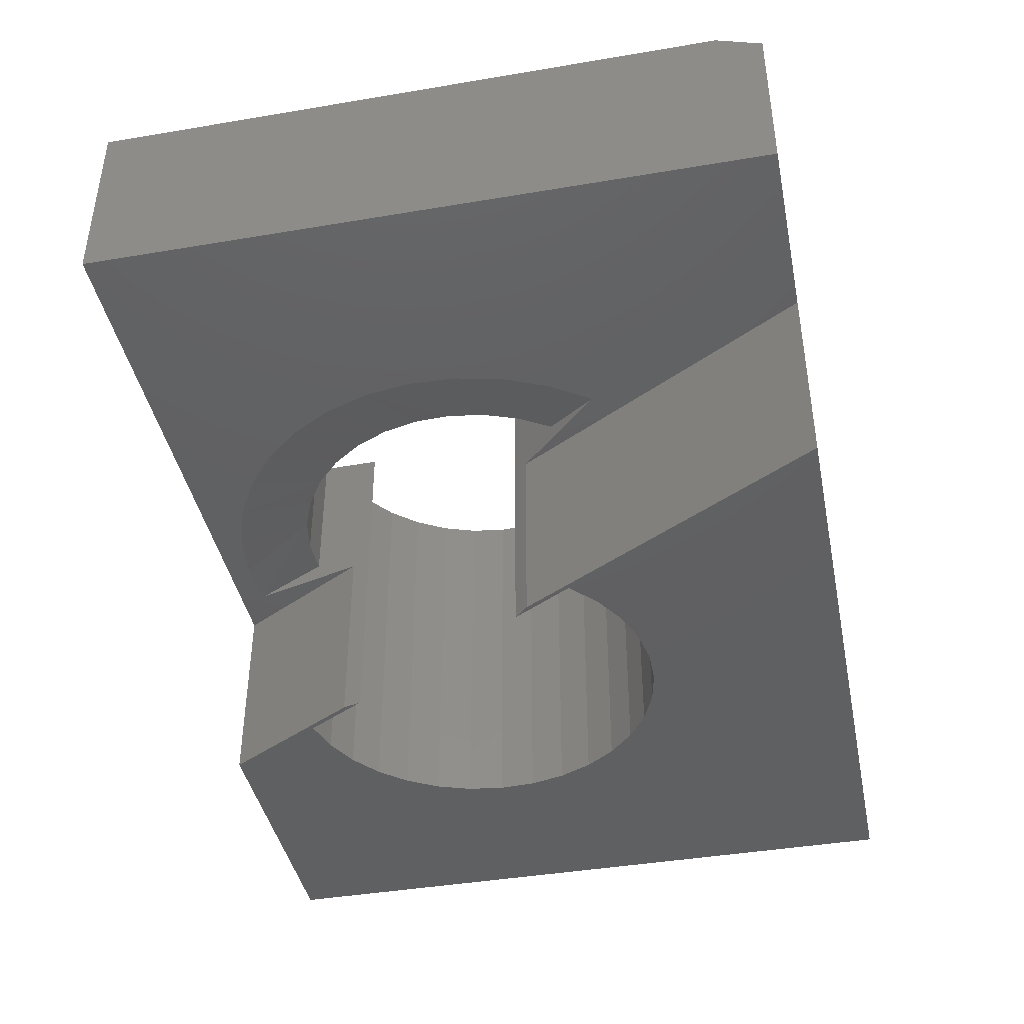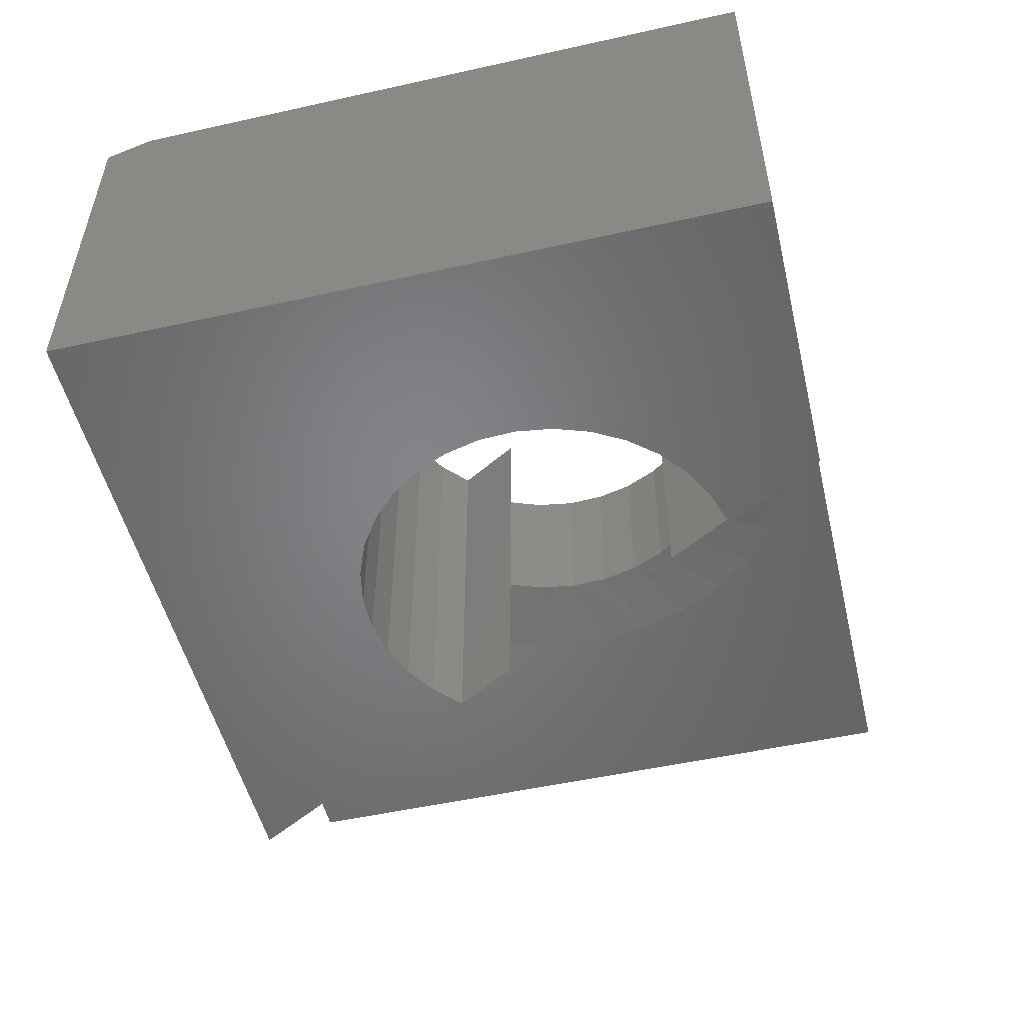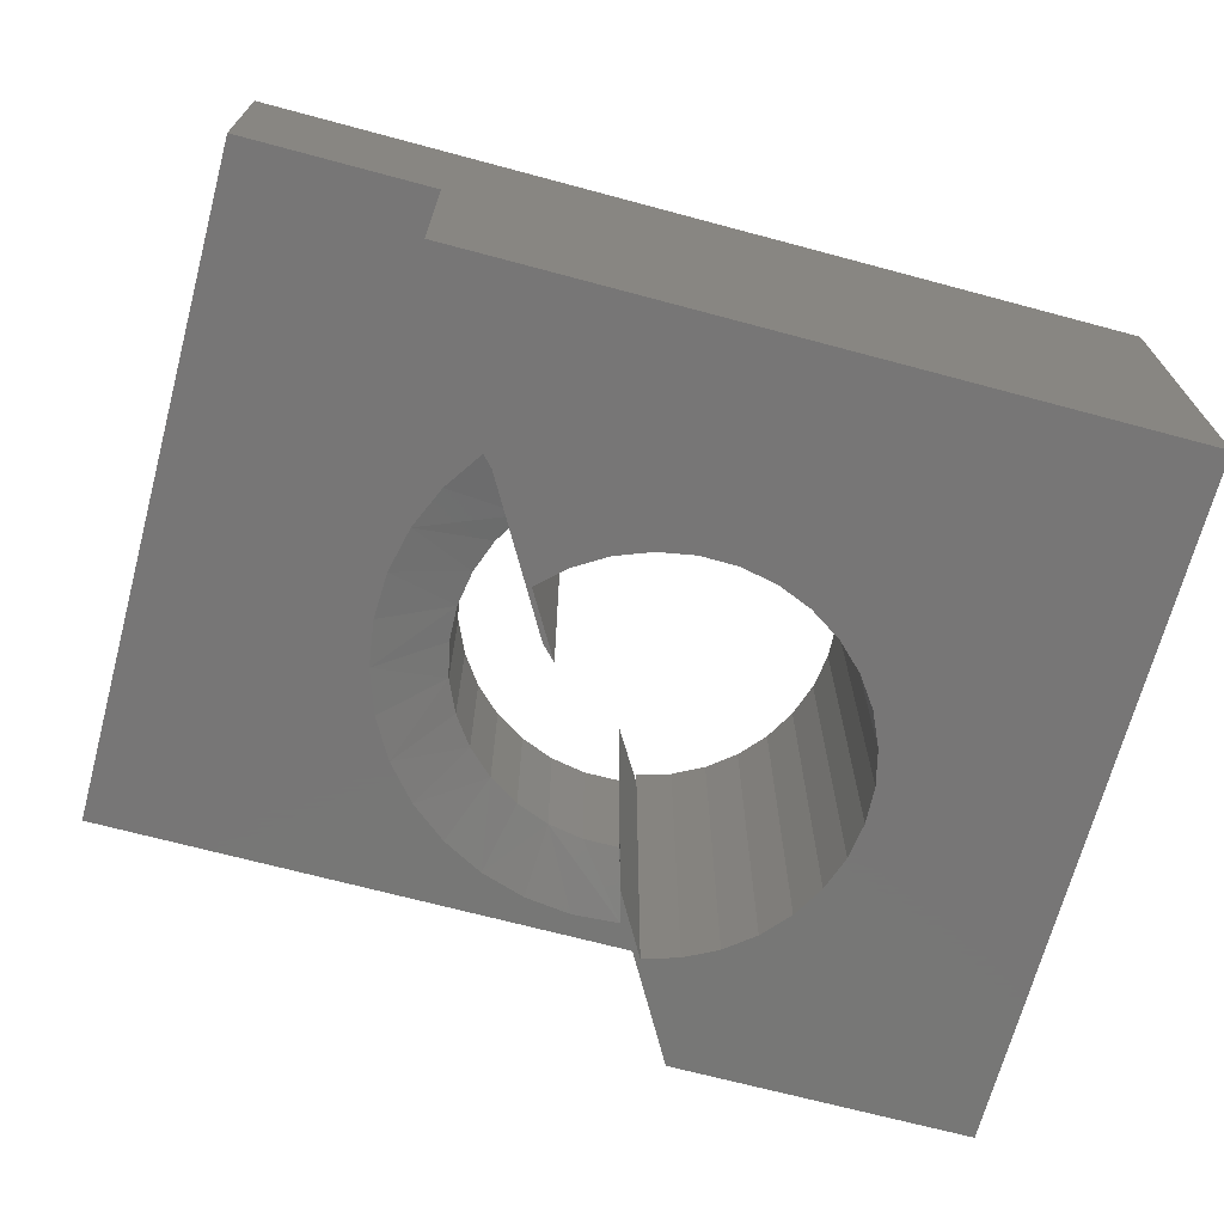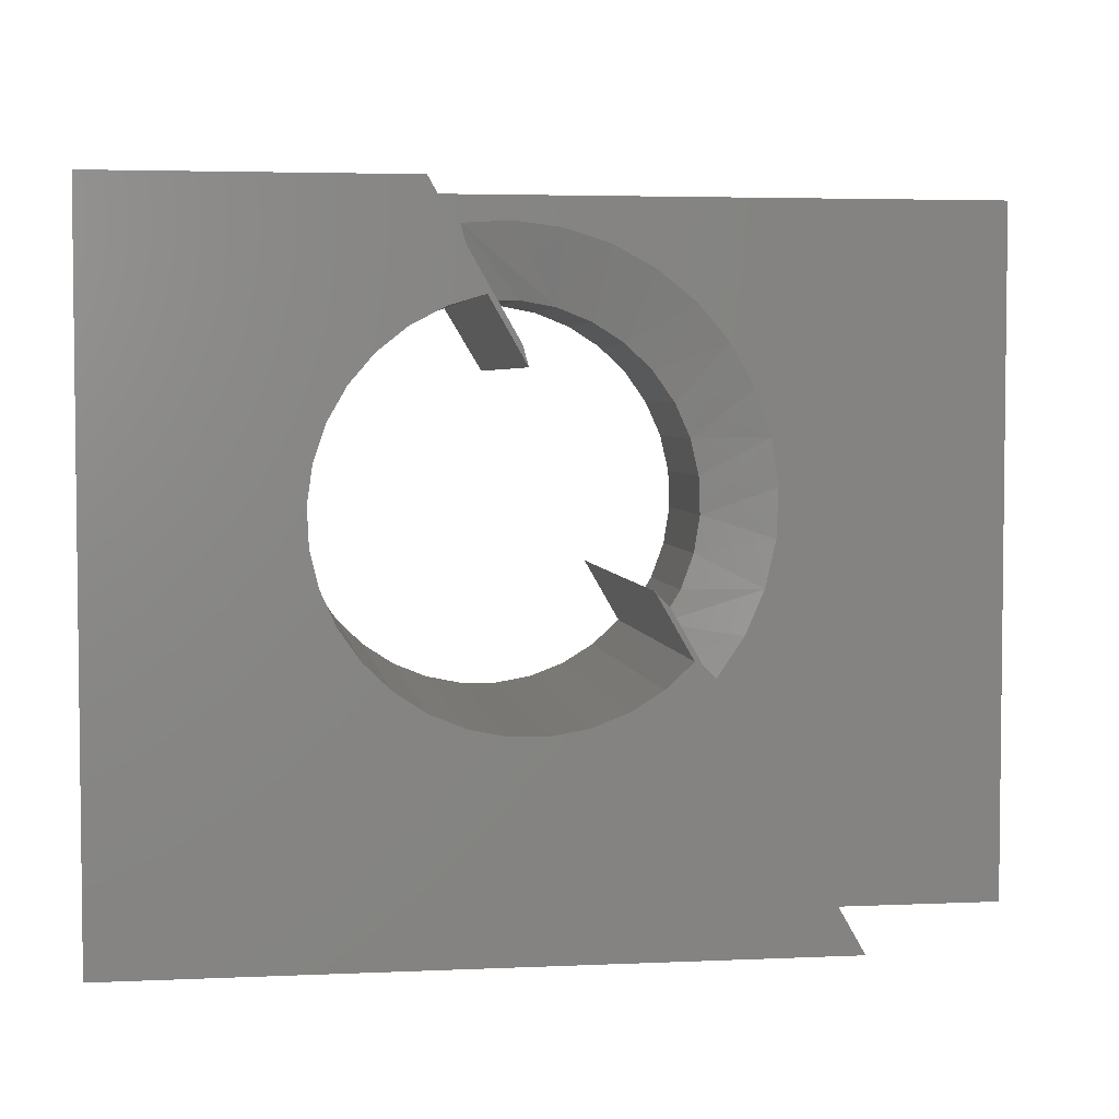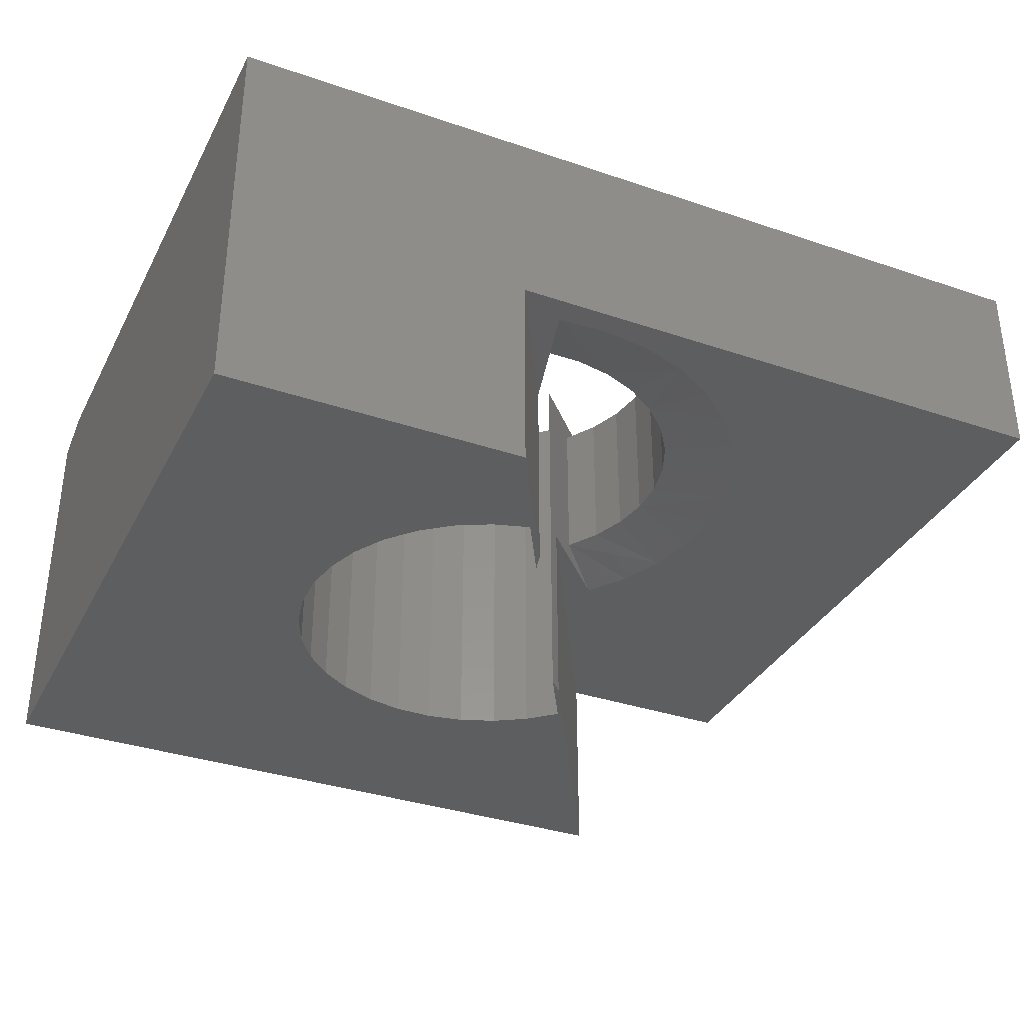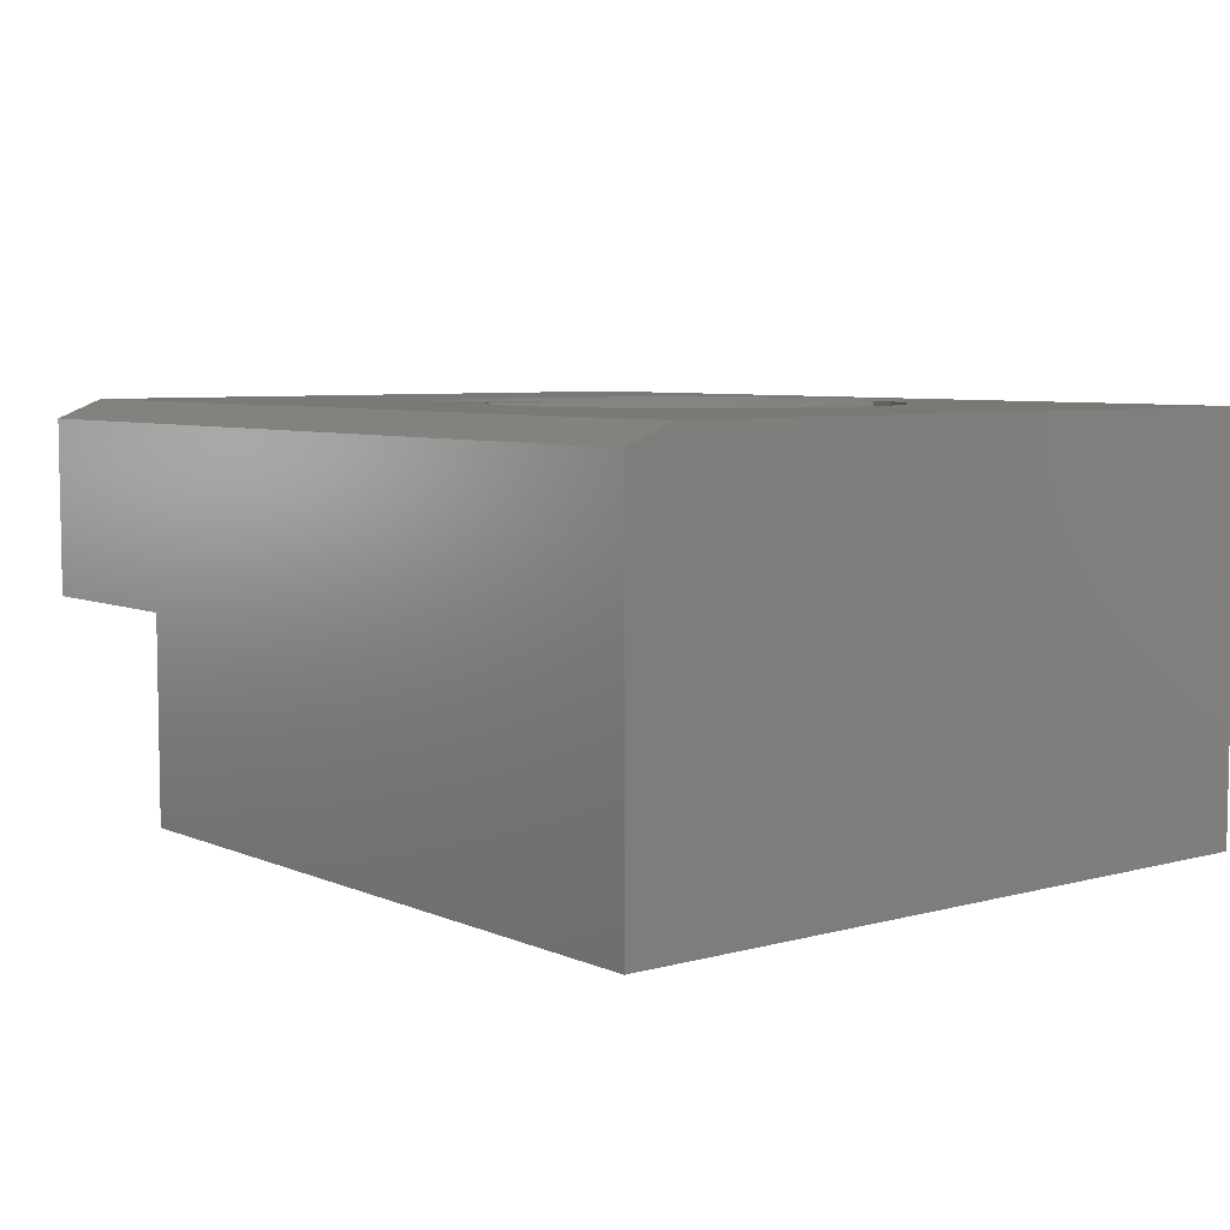
<metadata>
{"format":"stl","ext":"stl","renderer":"f3d","projection":"perspective","resolution":1024,"background":"white","views":[{"elev":-41.8,"azim":101.5,"up":"+Y"},{"elev":-51.7,"azim":-76.5,"up":"+Y"},{"elev":-69.1,"azim":165.0,"up":"+Y"},{"elev":4.0,"azim":-8.4,"up":"+Z"},{"elev":-34.7,"azim":-24.5,"up":"+Y"},{"elev":6.3,"azim":-128.7,"up":"+Y"}]}
</metadata>
<code>
# stl→obj: 123 verts, 246 faces
v 0.3274 -0.3359 0.4463
v 0.2969 -0.3359 0.5
v 0.3274 -0.02984 0.4463
v 0.2969 -0.01562 0.5
v 0.4523 -0.3359 0.2271
v 0.4218 -0.3359 0.2802
v 0.4523 -2.22e-16 0.2271
v 0.4218 -2.44e-17 0.2802
v 0.267 -9.598e-18 0.491
v 0.2969 0 0.5
v 0.1858 -4.019e-17 0.2561
v 0.2038 -0.3359 0.2305
v 0.2038 -4.203e-17 0.2305
v 0.2262 -0.3359 0.2088
v 0.2262 -4.319e-17 0.2088
v 0.2523 -0.3359 0.1917
v 0.2523 -4.364e-17 0.1917
v 0.2811 -0.3359 0.1798
v 0.2811 -4.337e-17 0.1798
v 0.3117 -0.3359 0.1735
v 0.3117 -4.237e-17 0.1735
v 0.3429 -0.3359 0.1731
v 0.3429 -4.068e-17 0.1731
v 0.3736 -0.3359 0.1785
v 0.3736 -3.837e-17 0.1785
v 0.4028 -0.3359 0.1896
v 0.4028 -3.552e-17 0.1896
v 0.4293 -0.3359 0.206
v 0.4293 -3.222e-17 0.206
v 0.1858 -0.3359 0.2561
v 0.173 -3.774e-17 0.2845
v 0.173 -0.3359 0.2845
v 0.1658 -3.477e-17 0.3149
v 0.1658 -0.3359 0.3149
v 0.1644 -3.139e-17 0.346
v 0.1644 -0.3359 0.346
v 0.1688 -2.771e-17 0.3769
v 0.1688 -0.3359 0.3769
v 0.179 -2.387e-17 0.4064
v 0.179 -0.3359 0.4064
v 0.1946 -2.001e-17 0.4335
v 0.1946 -0.3359 0.4335
v 0.2149 -1.625e-17 0.4571
v 0.2149 -0.3359 0.4571
v 0.2394 -1.274e-17 0.4765
v 0.2394 -0.3359 0.4765
v 0.267 -0.3359 0.491
v 0.5058 -2.943e-17 0.1929
v 0.2648 -2.459e-12 0.5564
v 0.7496 -3.298e-17 0.03906
v -5.731e-18 -7.459e-17 0.03906
v 0.5306 -2.394e-17 0.23
v 0.5477 -1.842e-17 0.2712
v 0.5564 -1.308e-17 0.3149
v 0.5565 -8.127e-18 0.3595
v 0.5479 -3.747e-18 0.4032
v 0.7496 2.773e-17 0.5859
v 0.531 -1.083e-19 0.4445
v 0.5063 2.65e-18 0.4816
v 0.4749 4.422e-18 0.5133
v 0.438 5.14e-18 0.5382
v 0.3969 4.777e-18 0.5555
v 0.3532 3.347e-18 0.5645
v 0.3086 9.044e-19 0.5648
v 0 -1.388e-17 0.5859
v 0.3229 -0.3359 0.4628
v 0.3013 -0.3359 0.5008
v 0.4552 -0.3359 0.2299
v 0.4337 -0.3359 0.2679
v 0.5859 -0.3359 -3.588e-17
v 0.2529 -0.3359 0.5859
v 0 -0.3359 0
v 3.588e-17 -0.3359 0.5859
v 0.462 -0.01562 0.2384
v 0.4337 -0.1641 0.2679
v 0.5058 -0.1641 0.1929
v 0.462 -0.1484 0.2384
v 0.3229 -0.1641 0.4628
v 0.2953 -0.1641 0.5632
v 0.312 -0.1484 0.5023
v 0.312 -0.01562 0.5023
v 0.4947 -0.01562 0.3272
v 0.4897 -0.01562 0.2957
v 0.4786 -0.01562 0.2657
v 0.4864 -0.01562 0.3903
v 0.4936 -0.01562 0.3592
v 0.432 -0.01562 0.4677
v 0.344 -0.01562 0.5026
v 0.3754 -0.01562 0.4967
v 0.4051 -0.01562 0.4849
v 0.4734 -0.01562 0.4195
v 0.455 -0.01562 0.4456
v 0.455 -0.1484 0.4456
v 0.432 -0.1484 0.4677
v 0.4051 -0.1484 0.4849
v 0.3754 -0.1484 0.4967
v 0.344 -0.1484 0.5026
v 0.4734 -0.1484 0.4195
v 0.4864 -0.1484 0.3903
v 0.4936 -0.1484 0.3592
v 0.4947 -0.1484 0.3272
v 0.4897 -0.1484 0.2957
v 0.4786 -0.1484 0.2657
v 0.4552 -0.1641 0.2299
v 0.5859 -0.1641 1.804e-17
v 0.3013 -0.1641 0.5008
v 0.2529 -0.1641 0.5859
v 0.3375 -0.1641 0.5656
v 0.7496 -0.1641 0.5859
v 0.7496 -0.1641 0
v 0.5511 -0.1641 0.3916
v 0.5572 -0.1641 0.3499
v 0.5556 -0.1641 0.3077
v 0.5462 -0.1641 0.2666
v 0.5294 -0.1641 0.2279
v 0.3793 -0.1641 0.5602
v 0.4195 -0.1641 0.5472
v 0.4565 -0.1641 0.527
v 0.4892 -0.1641 0.5004
v 0.5165 -0.1641 0.4682
v 0.5373 -0.1641 0.4315
v 8.674e-19 -0.01562 3.744e-17
v 0.7496 -0.01562 -8.462e-18
f 1 2 3
f 3 2 4
f 5 6 7
f 7 6 8
f 4 9 10
f 11 12 13
f 13 12 14
f 13 14 15
f 15 14 16
f 15 16 17
f 17 16 18
f 17 18 19
f 19 18 20
f 19 20 21
f 21 20 22
f 21 22 23
f 23 22 24
f 23 24 25
f 25 24 26
f 25 26 27
f 27 26 28
f 27 28 29
f 29 28 5
f 29 5 7
f 12 11 30
f 30 11 31
f 30 31 32
f 32 31 33
f 32 33 34
f 34 33 35
f 34 35 36
f 36 35 37
f 36 37 38
f 38 37 39
f 38 39 40
f 40 39 41
f 40 41 42
f 42 41 43
f 42 43 44
f 44 43 45
f 44 45 46
f 46 45 9
f 46 9 47
f 47 9 4
f 47 4 2
f 48 27 29
f 48 29 7
f 48 7 8
f 49 10 9
f 49 9 45
f 49 45 43
f 50 51 23
f 50 23 25
f 50 25 27
f 50 27 48
f 50 48 52
f 50 52 53
f 50 53 54
f 50 54 55
f 50 55 56
f 57 50 56
f 57 56 58
f 57 58 59
f 57 59 60
f 57 60 61
f 57 61 62
f 57 62 63
f 57 63 64
f 57 64 65
f 51 35 33
f 51 33 31
f 51 31 11
f 51 11 13
f 51 13 15
f 51 15 17
f 51 17 19
f 51 19 21
f 51 21 23
f 65 64 49
f 65 49 43
f 65 43 41
f 65 41 39
f 65 39 37
f 65 37 35
f 65 35 51
f 66 2 1
f 66 67 2
f 68 69 6
f 68 6 5
f 68 5 70
f 71 42 44
f 71 44 46
f 71 46 47
f 71 47 2
f 71 2 67
f 70 5 28
f 70 28 26
f 70 26 24
f 70 24 22
f 70 22 72
f 72 22 20
f 72 20 18
f 72 18 16
f 72 16 14
f 72 14 12
f 72 12 30
f 72 30 32
f 72 32 34
f 72 34 36
f 73 72 36
f 73 36 38
f 73 38 40
f 73 40 42
f 73 42 71
f 10 49 4
f 48 8 74
f 75 76 77
f 75 77 74
f 75 74 8
f 75 8 6
f 75 6 69
f 3 78 1
f 78 66 1
f 79 78 80
f 80 78 3
f 80 3 81
f 82 56 55
f 83 53 84
f 85 56 86
f 56 82 86
f 87 62 61
f 64 63 88
f 88 63 89
f 63 62 89
f 89 62 90
f 62 87 90
f 4 81 3
f 74 84 53
f 74 53 52
f 74 52 48
f 49 64 88
f 49 88 81
f 49 81 4
f 53 83 54
f 54 83 82
f 54 82 55
f 56 85 58
f 58 85 91
f 58 91 59
f 59 91 92
f 59 92 60
f 60 92 87
f 60 87 61
f 91 93 92
f 92 93 94
f 92 94 87
f 87 94 95
f 87 95 90
f 90 95 96
f 90 96 89
f 89 96 97
f 89 97 88
f 88 97 80
f 88 80 81
f 93 91 98
f 98 91 85
f 98 85 99
f 99 85 86
f 99 86 100
f 100 86 82
f 100 82 101
f 101 82 83
f 101 83 102
f 102 83 84
f 102 84 103
f 103 84 74
f 103 74 77
f 104 76 75
f 104 105 76
f 79 106 78
f 107 106 79
f 107 79 108
f 107 108 109
f 110 111 112
f 110 112 113
f 110 113 114
f 110 114 115
f 110 115 76
f 110 76 105
f 109 108 116
f 109 116 117
f 109 117 118
f 109 118 119
f 109 119 120
f 109 120 121
f 109 121 111
f 109 111 110
f 112 111 101
f 101 113 112
f 102 113 101
f 102 114 113
f 103 114 102
f 121 120 99
f 99 111 121
f 100 111 99
f 100 101 111
f 118 117 94
f 94 119 118
f 93 119 94
f 93 120 119
f 98 120 93
f 98 99 120
f 116 108 96
f 96 117 116
f 95 117 96
f 95 94 117
f 79 80 97
f 79 97 96
f 79 96 108
f 77 76 115
f 77 115 114
f 77 114 103
f 107 71 106
f 106 71 67
f 106 67 78
f 78 67 66
f 75 69 104
f 104 69 68
f 104 68 105
f 105 68 70
f 73 65 72
f 72 65 51
f 72 51 122
f 57 109 50
f 50 109 110
f 50 110 123
f 123 110 122
f 122 110 105
f 122 105 72
f 72 105 70
f 122 51 123
f 123 51 50
f 73 71 65
f 65 71 107
f 65 107 57
f 57 107 109

</code>
